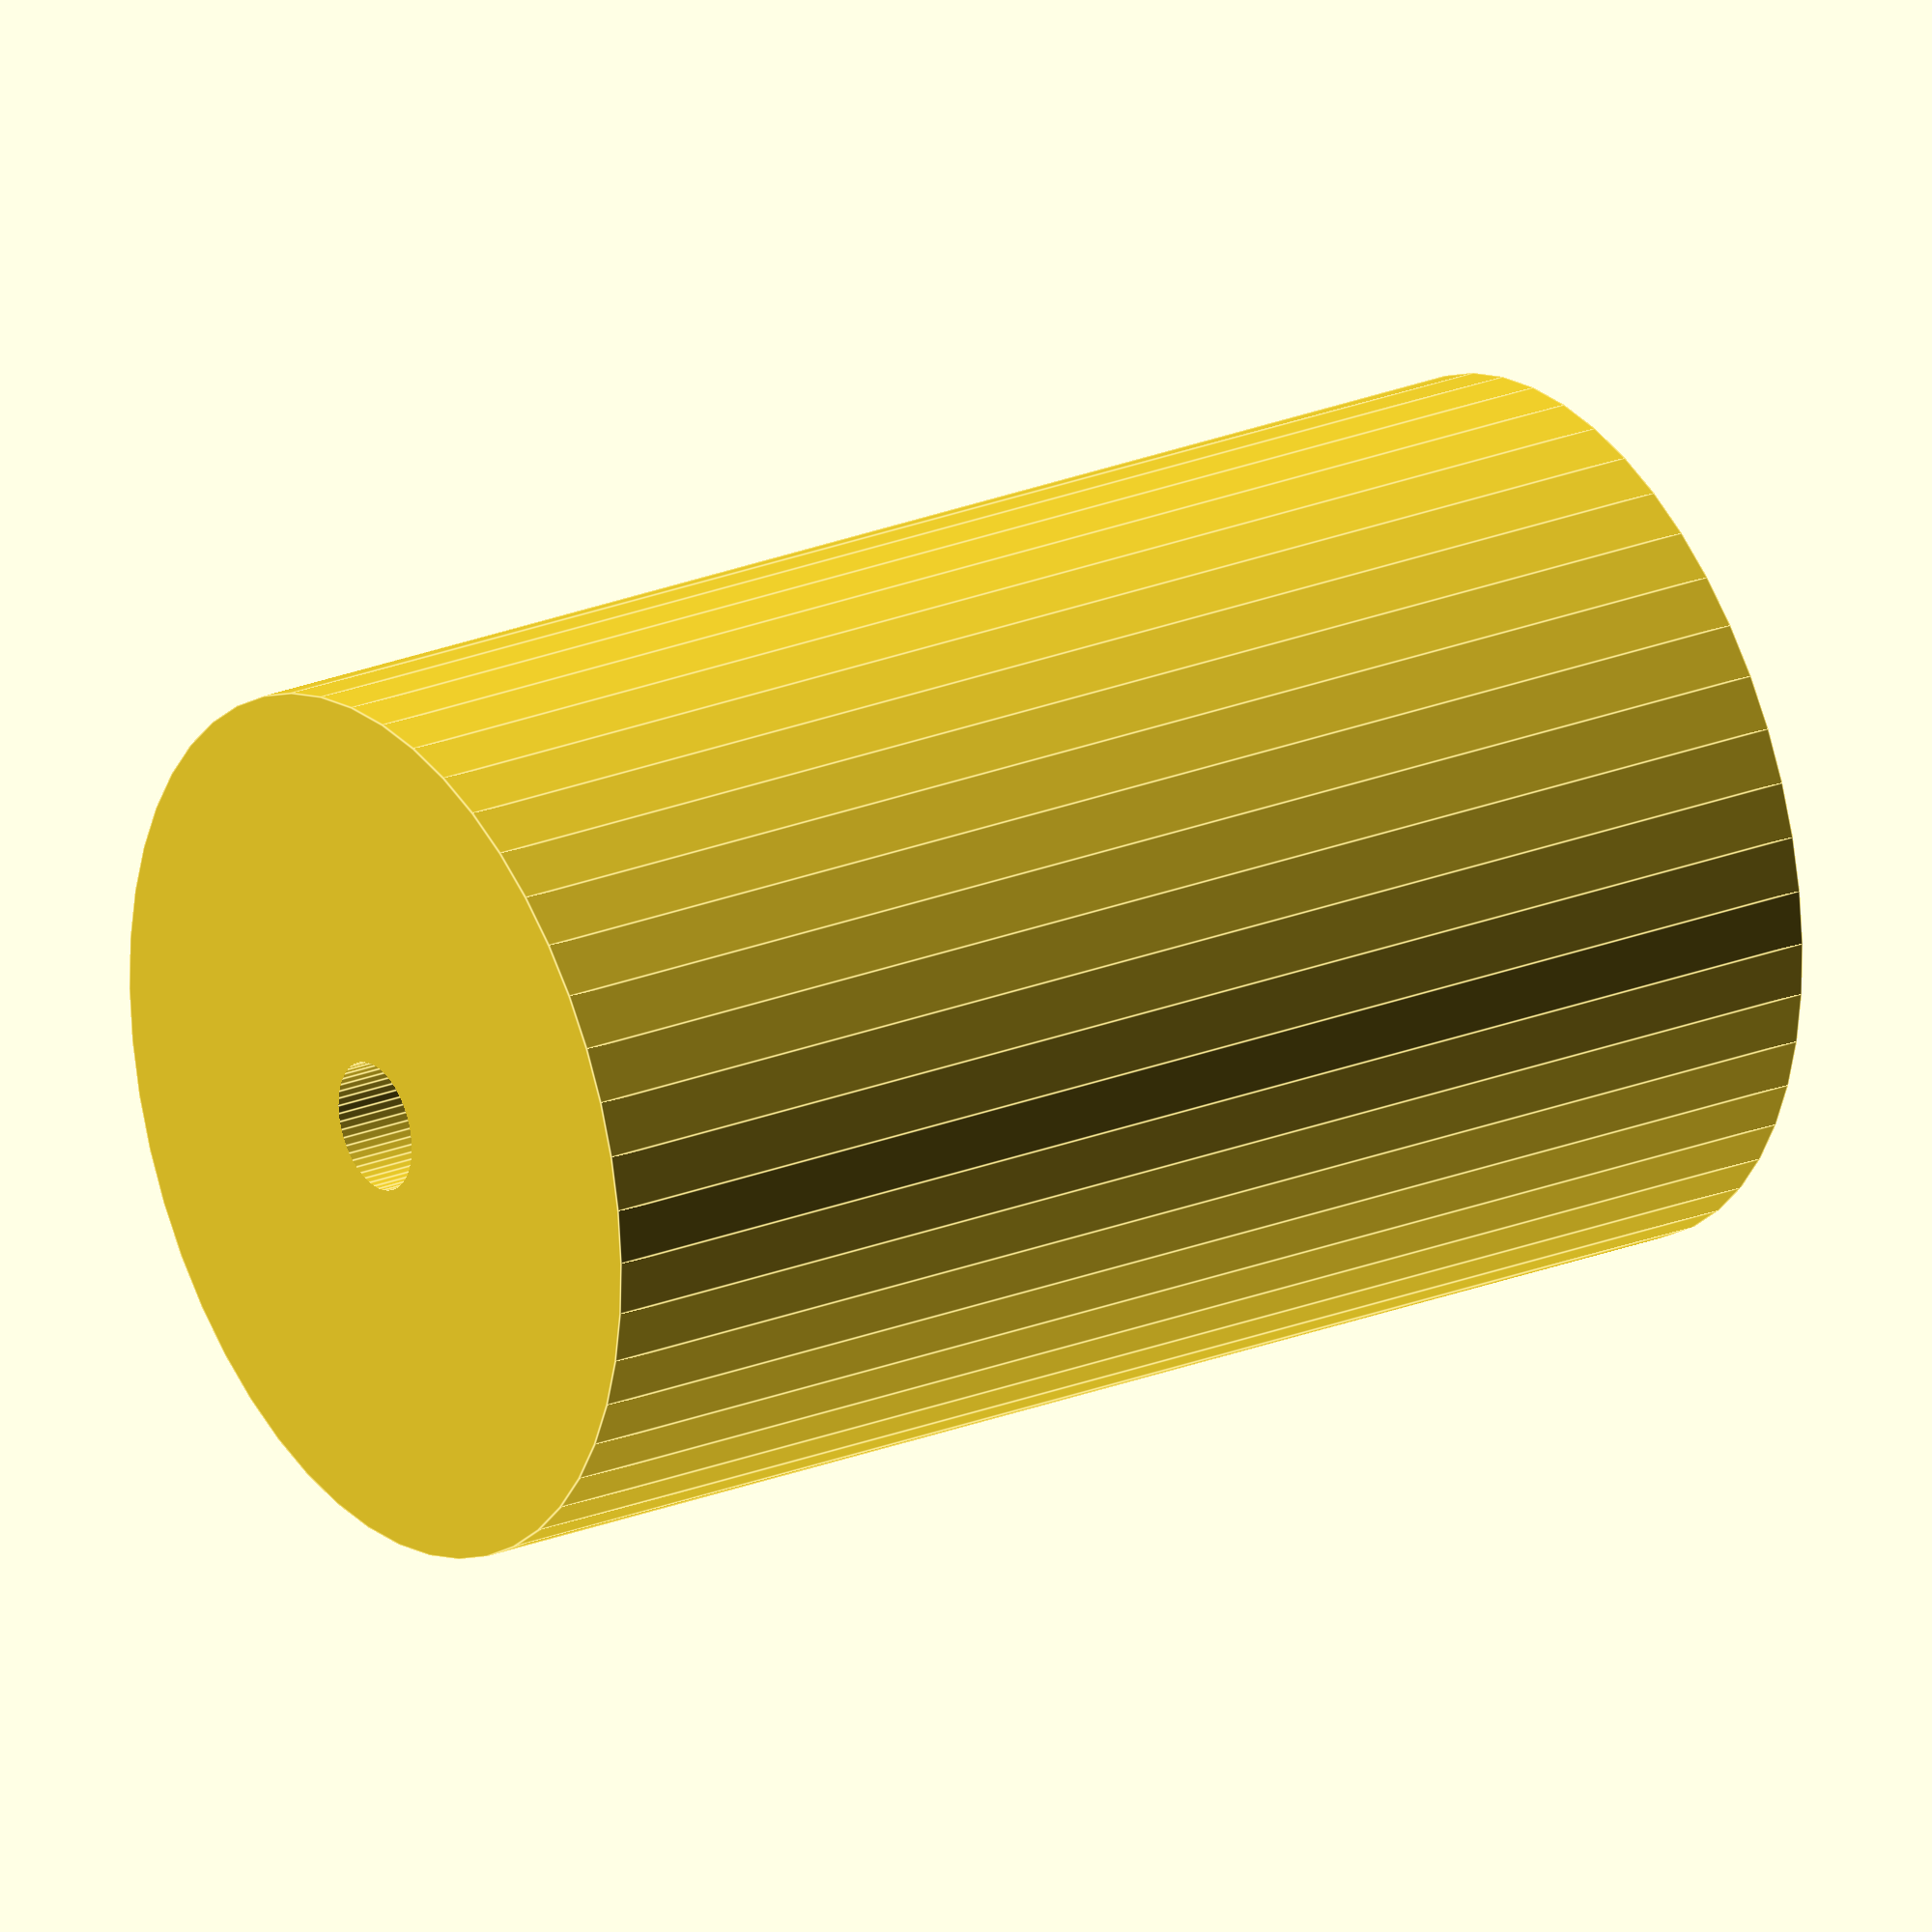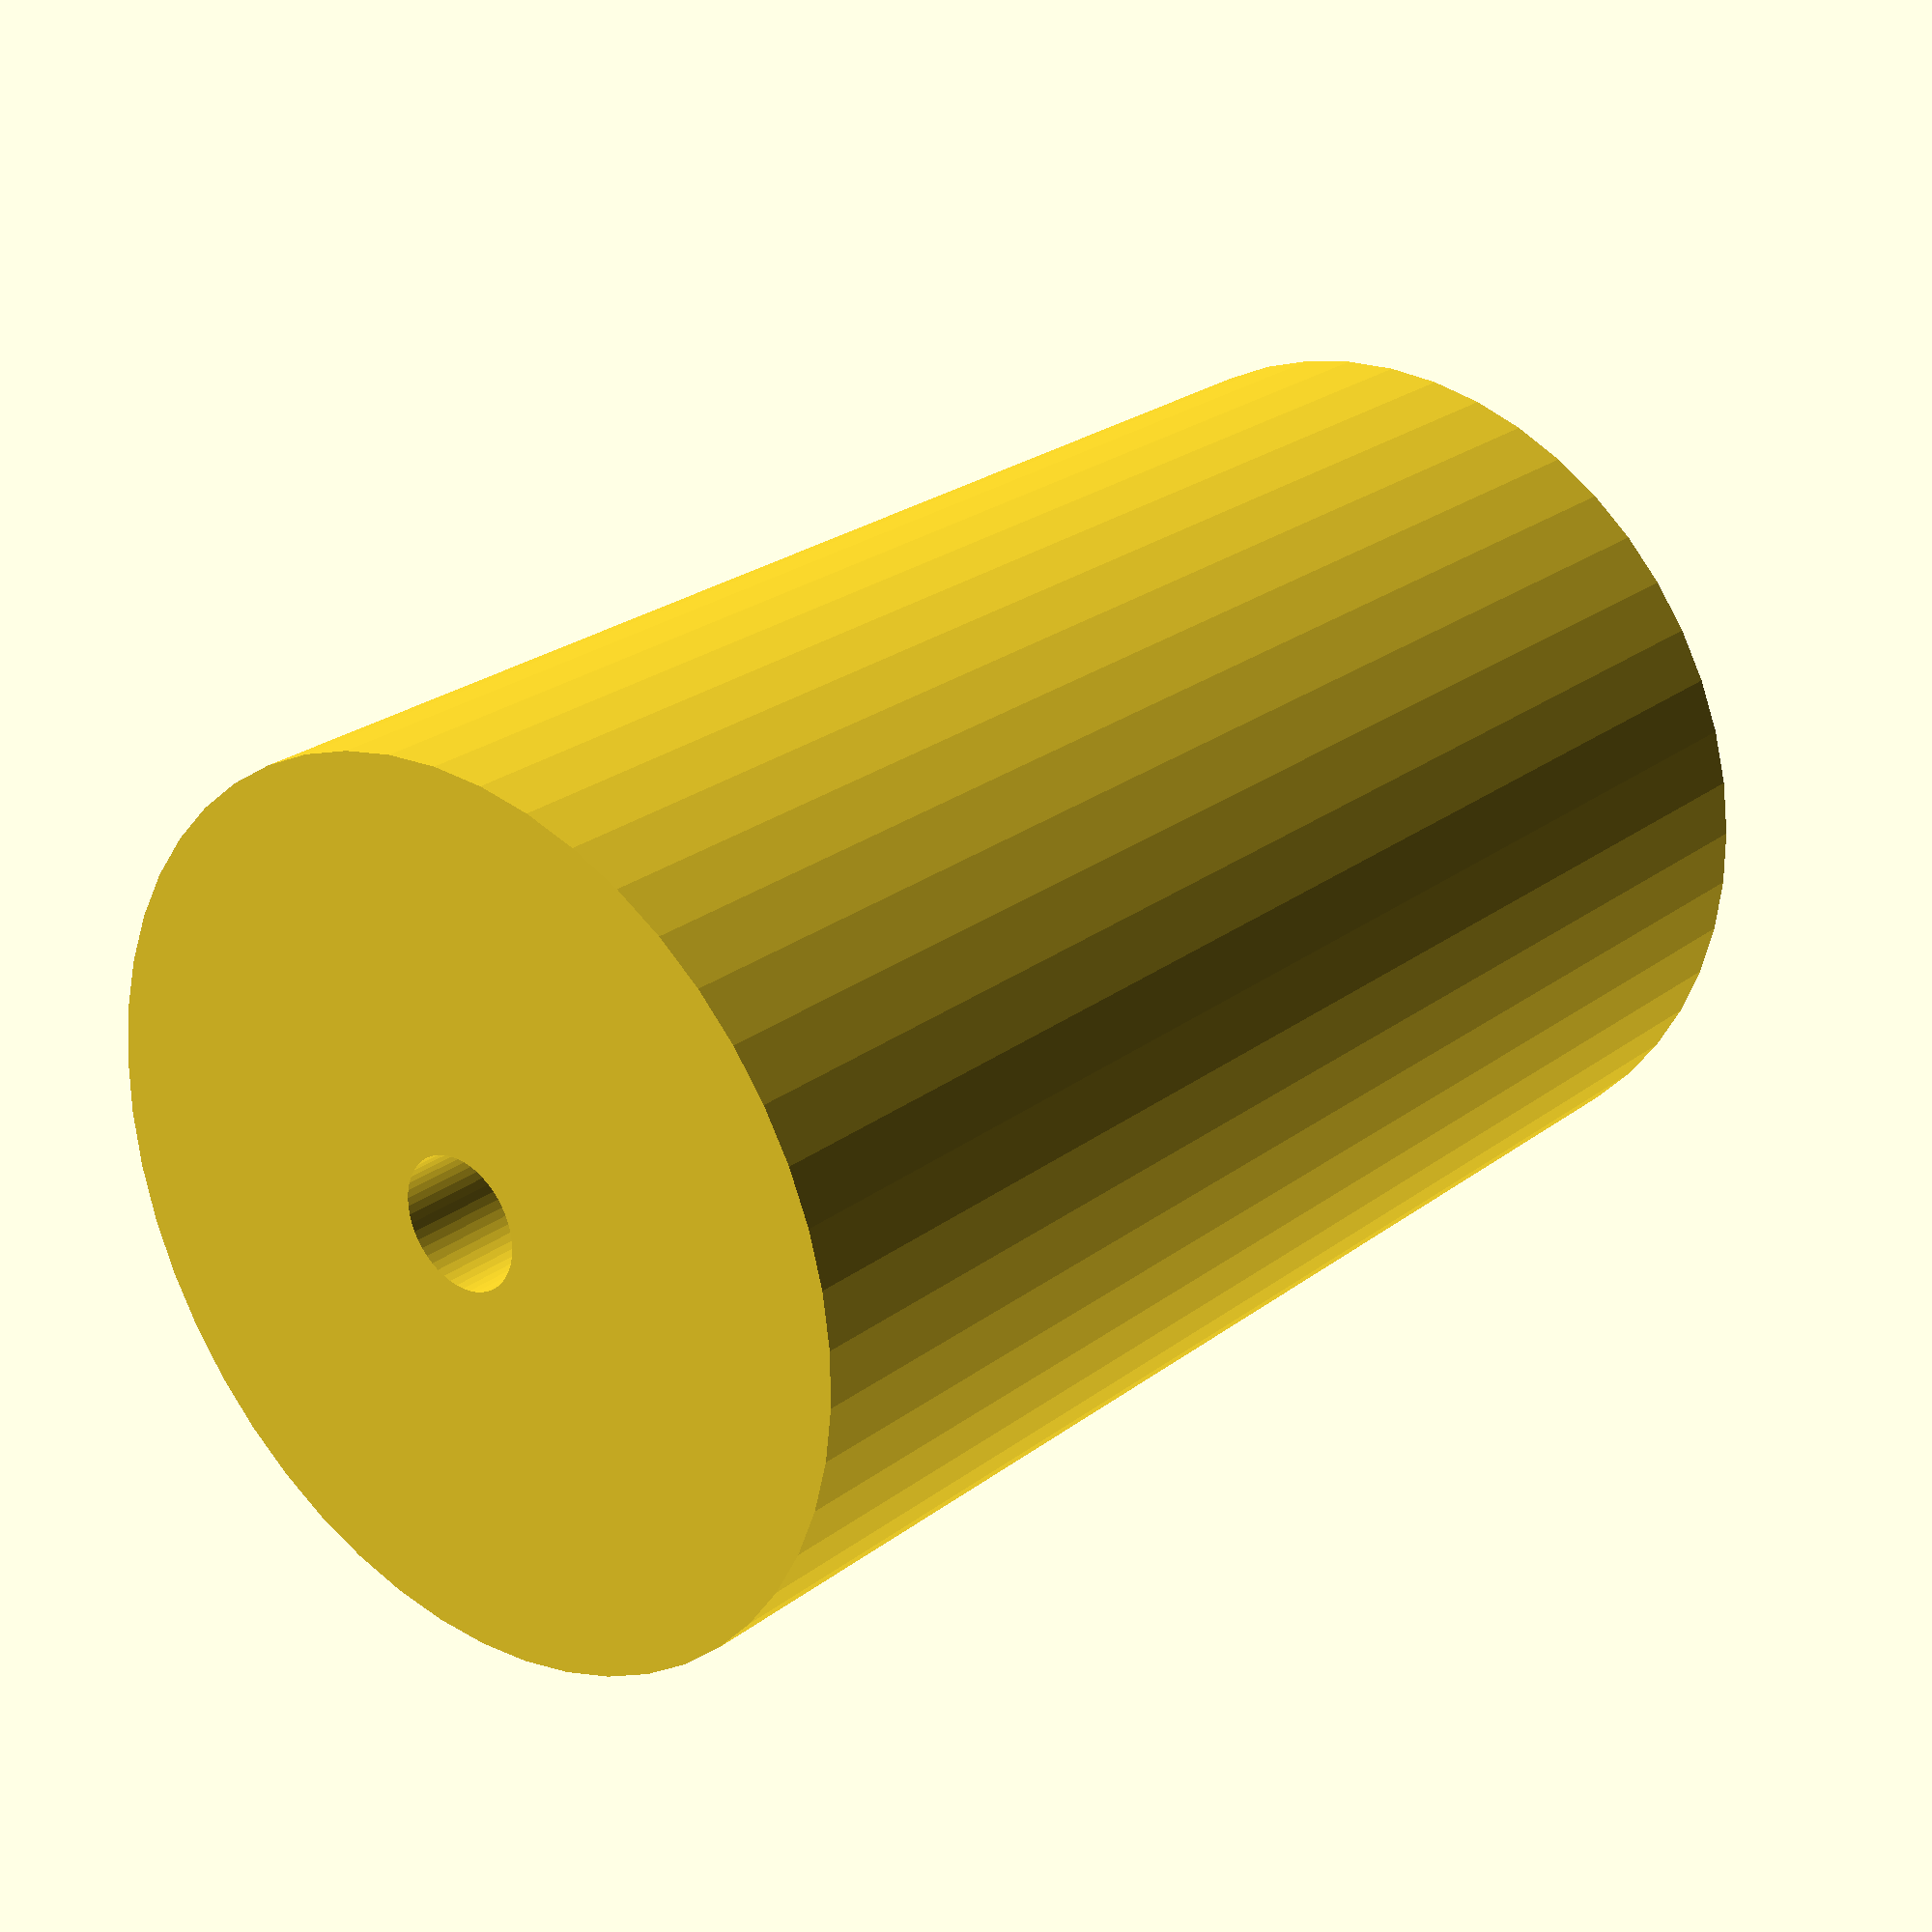
<openscad>
$fn = 50;


difference() {
	union() {
		translate(v = [0, 0, -37.5000000000]) {
			cylinder(h = 75, r = 23.5000000000);
		}
	}
	union() {
		translate(v = [0, 0, -100.0000000000]) {
			cylinder(h = 200, r = 3.5000000000);
		}
	}
}
</openscad>
<views>
elev=335.9 azim=91.7 roll=56.4 proj=o view=edges
elev=154.8 azim=140.0 roll=140.1 proj=p view=wireframe
</views>
